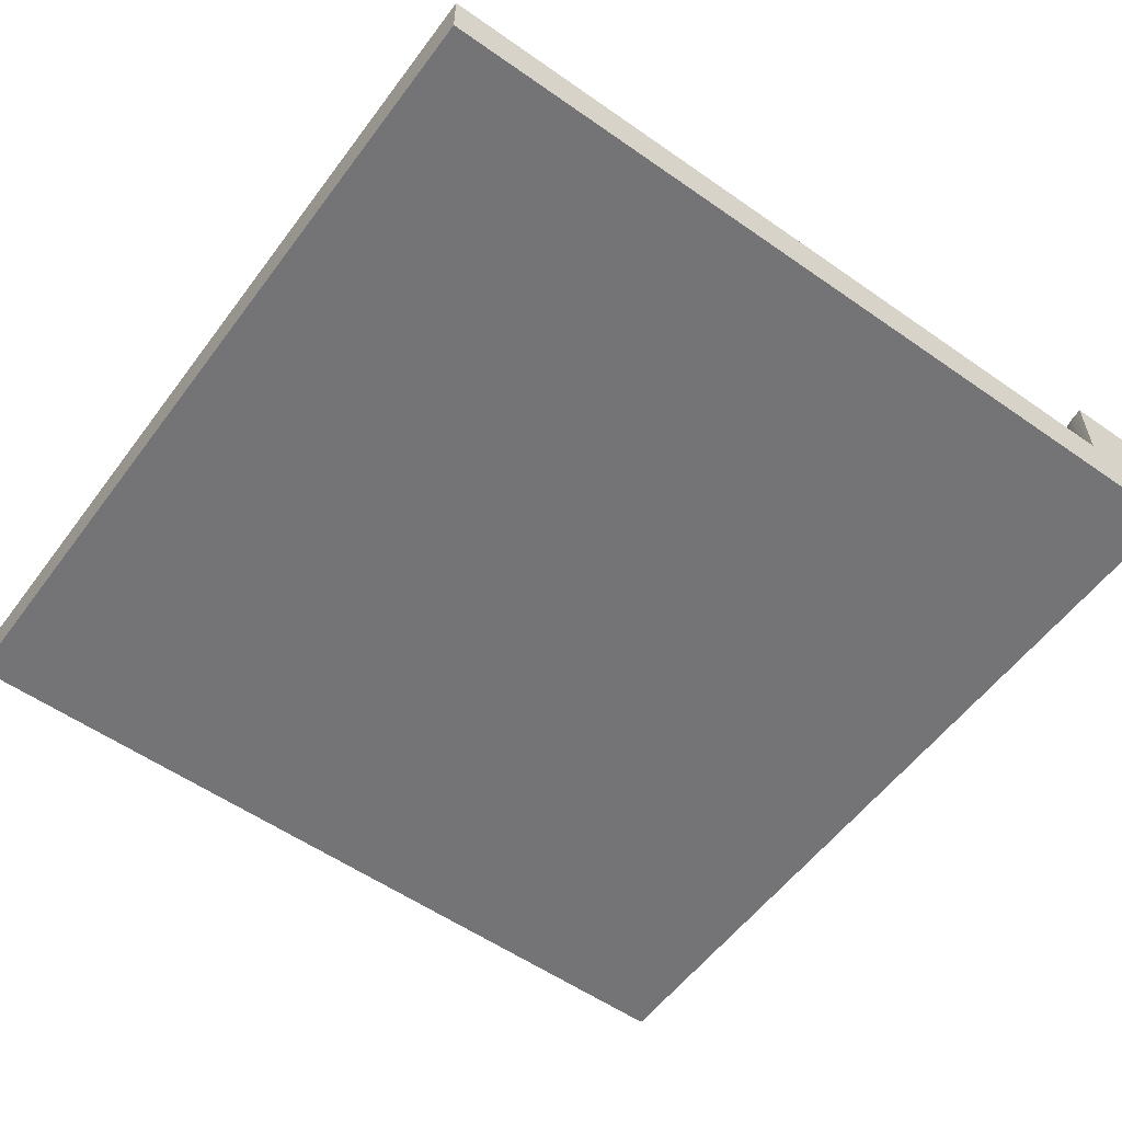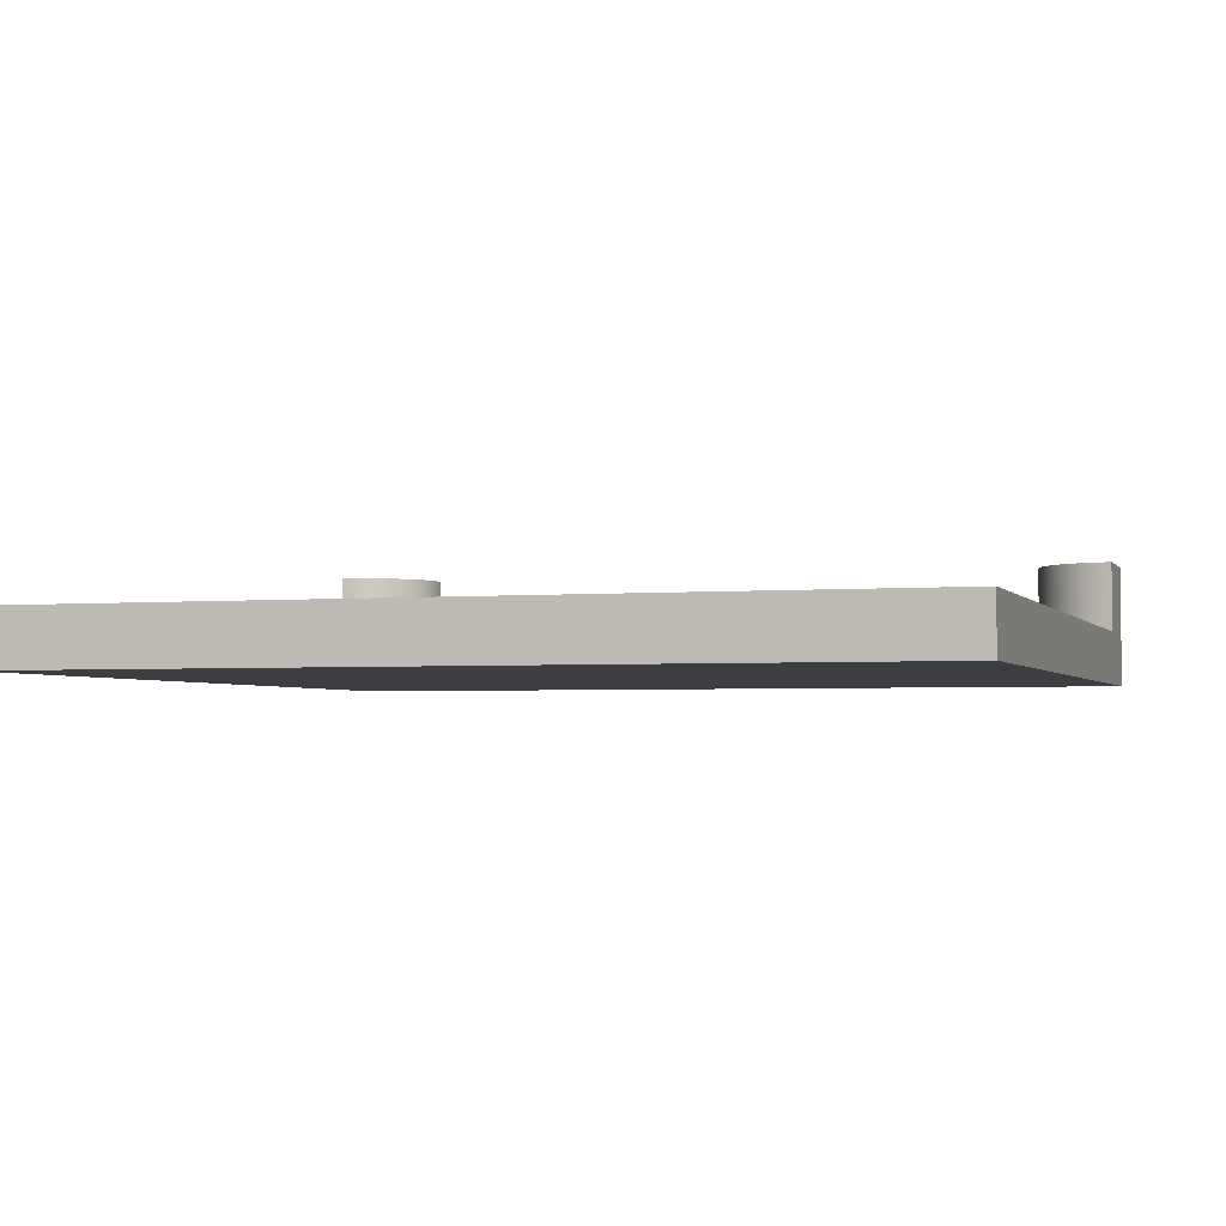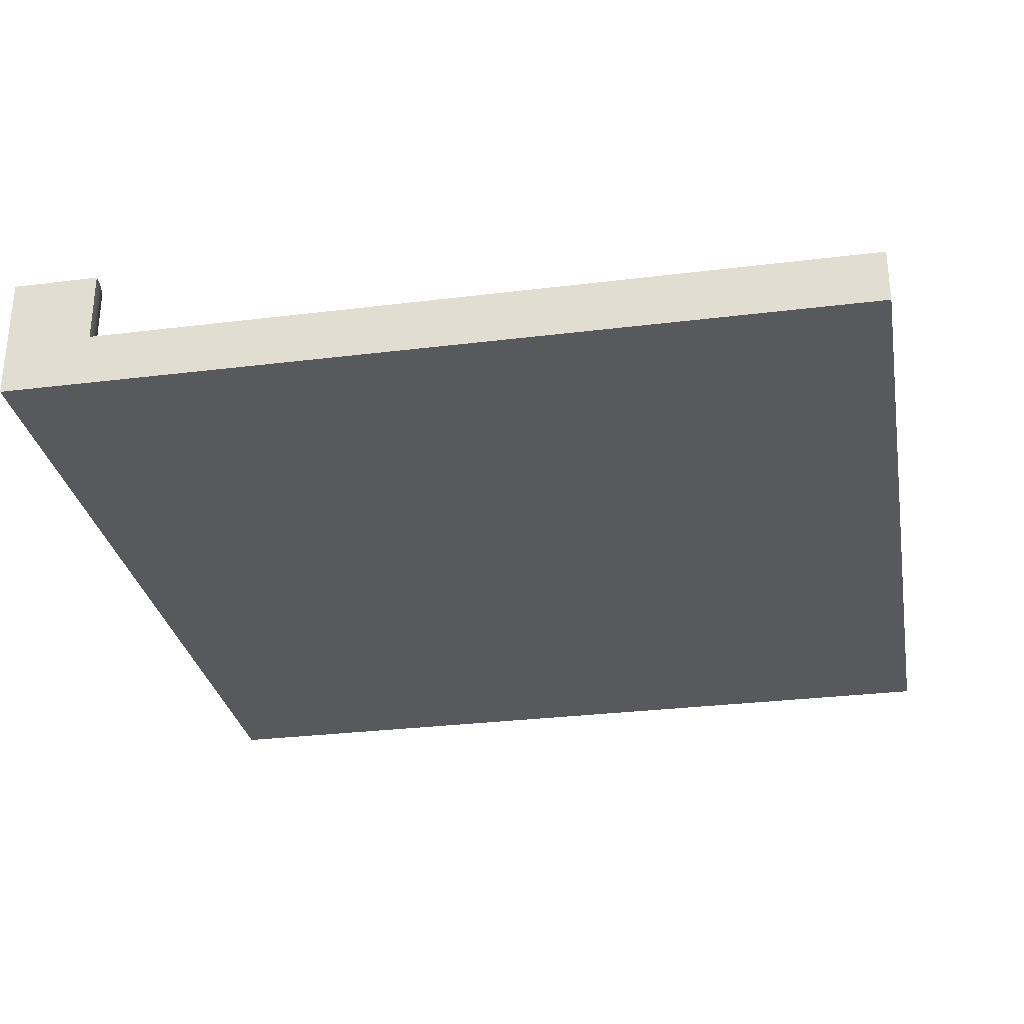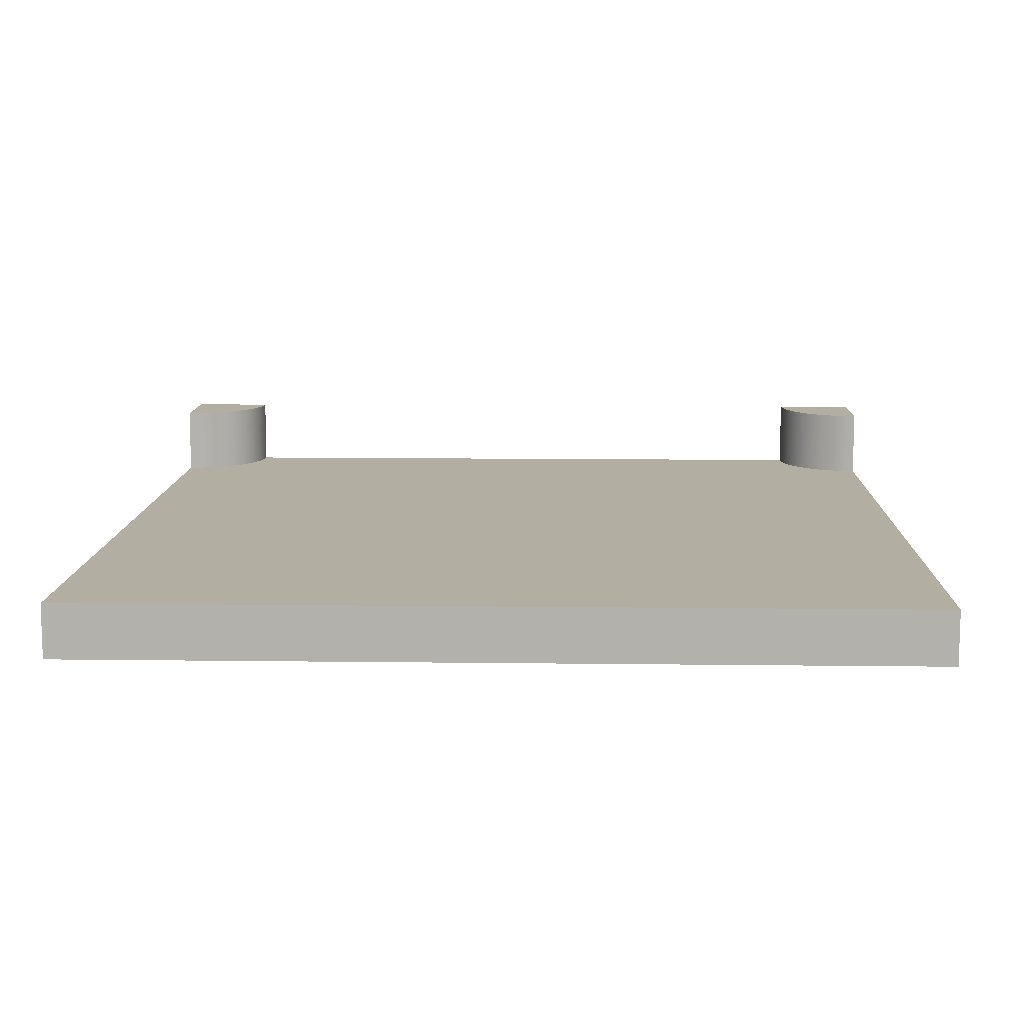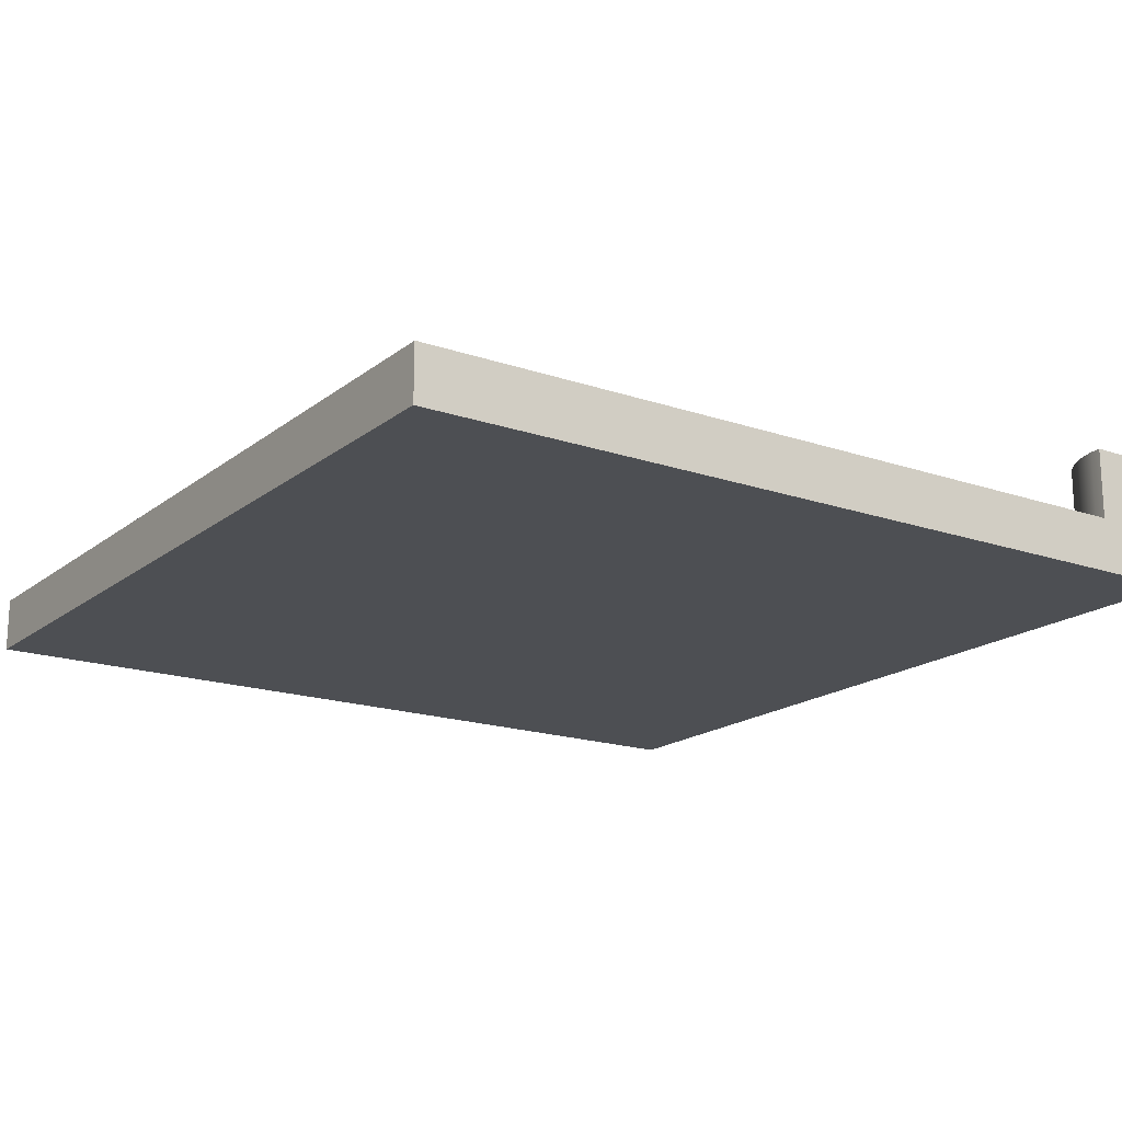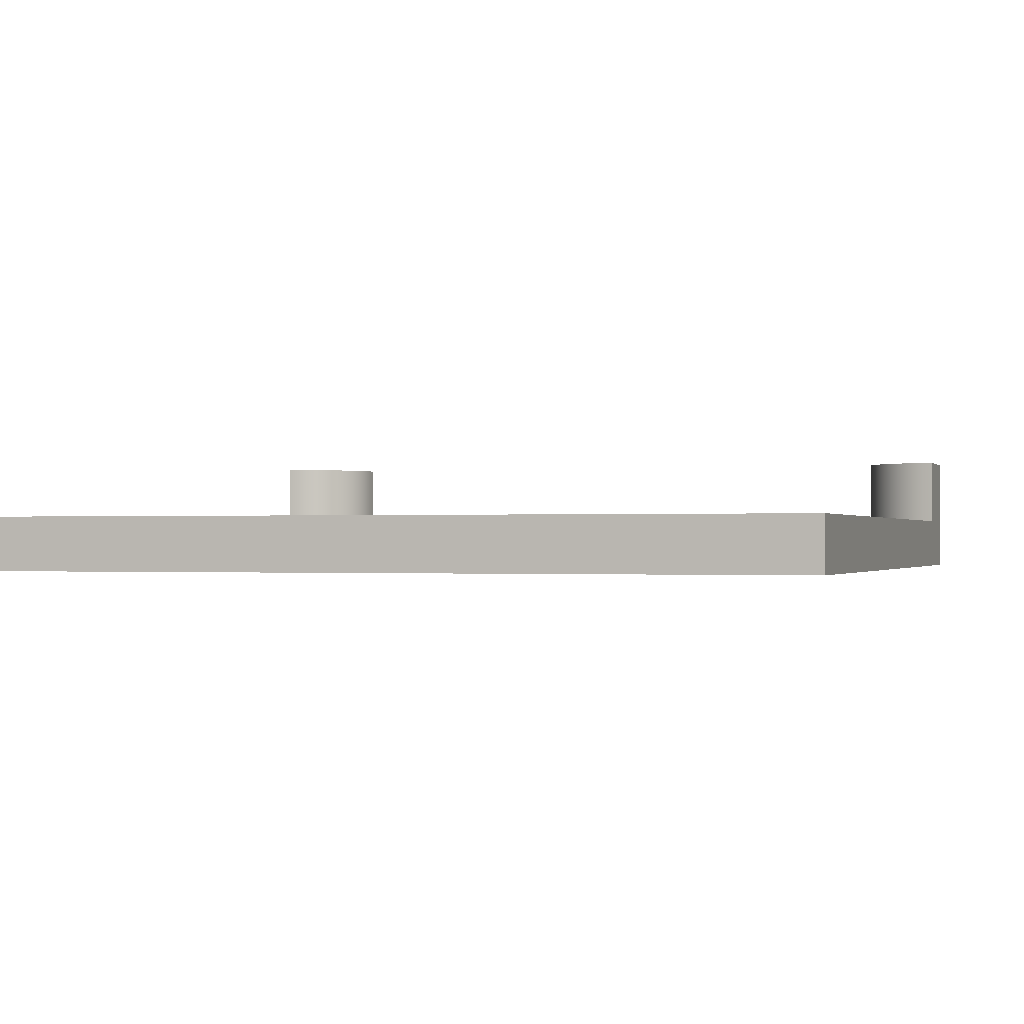
<metadata>
{"format":"obj","ext":"obj","renderer":"f3d","projection":"perspective","resolution":1024,"background":"white","views":[{"elev":-56.3,"azim":143.8,"up":"+Y"},{"elev":-3.0,"azim":107.5,"up":"+Y"},{"elev":-29.8,"azim":10.3,"up":"+Y"},{"elev":10.7,"azim":91.8,"up":"+Y"},{"elev":-17.7,"azim":145.9,"up":"+Y"},{"elev":-0.8,"azim":108.2,"up":"+Y"}]}
</metadata>
<code>
g wallsToOpen
v -0.4 0 -0.5
v -0.5 0 -0.5
v 0.5 0 -0.5
v -0.5 0 -0.4
v 0.5 0 0.5
v -0.5 0 0.4
v -0.4 0 0.5
v -0.5 0 0.5
v -0.5 0.1467 -0.5
v -0.4 0.1467 -0.5
v -0.4 0.06333 -0.5
v -0.5 0.1467 0.5
v -0.5 0.06333 0.4
v -0.5 0.1467 0.4
v -0.5 0.1467 -0.4
v -0.4008 0.1467 -0.4869
v -0.4034 0.1467 -0.4741
v -0.4076 0.1467 -0.4617
v -0.4134 0.1467 -0.45
v -0.4206 0.1467 -0.4391
v -0.4292 0.1467 -0.4292
v -0.4391 0.1467 -0.4206
v -0.45 0.1467 -0.4134
v -0.4617 0.1467 -0.4076
v -0.4741 0.1467 -0.4034
v -0.4869 0.1467 -0.4008
v -0.5 0.06333 -0.4
v -0.4869 0.1467 0.4008
v -0.4741 0.1467 0.4034
v -0.4617 0.1467 0.4076
v -0.45 0.1467 0.4134
v -0.4391 0.1467 0.4206
v -0.4292 0.1467 0.4292
v -0.4206 0.1467 0.4391
v -0.4134 0.1467 0.45
v -0.4076 0.1467 0.4617
v -0.4034 0.1467 0.4741
v -0.4008 0.1467 0.4869
v -0.4 0.1467 0.5
v -0.4008 0.06333 -0.4869
v -0.4034 0.06333 -0.4741
v -0.4076 0.06333 -0.4617
v -0.4134 0.06333 -0.45
v -0.4206 0.06333 -0.4391
v -0.4292 0.06333 -0.4292
v -0.4391 0.06333 -0.4206
v -0.45 0.06333 -0.4134
v -0.4617 0.06333 -0.4076
v -0.4741 0.06333 -0.4034
v -0.4869 0.06333 -0.4008
v -0.4869 0.06333 0.4008
v -0.4741 0.06333 0.4034
v -0.4617 0.06333 0.4076
v -0.45 0.06333 0.4134
v -0.4391 0.06333 0.4206
v -0.4292 0.06333 0.4292
v -0.4206 0.06333 0.4391
v -0.4134 0.06333 0.45
v -0.4076 0.06333 0.4617
v -0.4034 0.06333 0.4741
v -0.4008 0.06333 0.4869
v -0.4 0.06333 0.5
v 0.5 0.06333 0.5
v 0.5 0.06333 -0.5
f 3 2 1
f 2 3 4
f 4 3 5
f 4 5 6
f 6 5 7
f 8 6 7
f 10 2 9
f 2 10 1
f 1 10 11
f 12 6 8
f 6 12 13
f 13 12 14
f 15 10 9
f 10 15 16
f 16 15 17
f 17 15 18
f 18 15 19
f 19 15 20
f 20 15 21
f 21 15 22
f 22 15 23
f 23 15 24
f 24 15 25
f 25 15 26
f 27 2 4
f 2 27 9
f 9 27 15
f 12 28 14
f 28 12 29
f 29 12 30
f 30 12 31
f 31 12 32
f 32 12 33
f 33 12 34
f 34 12 35
f 35 12 36
f 36 12 37
f 37 12 38
f 38 12 39
f 10 40 11
f 40 10 16
f 16 41 40
f 41 16 17
f 17 42 41
f 42 17 18
f 18 43 42
f 43 18 19
f 19 44 43
f 44 19 20
f 20 45 44
f 45 20 21
f 45 22 46
f 22 45 21
f 46 23 47
f 23 46 22
f 47 24 48
f 24 47 23
f 48 25 49
f 25 48 24
f 49 26 50
f 26 49 25
f 50 15 27
f 15 50 26
f 28 13 14
f 13 28 51
f 29 51 28
f 51 29 52
f 30 52 29
f 52 30 53
f 31 53 30
f 53 31 54
f 32 54 31
f 54 32 55
f 33 55 32
f 55 33 56
f 33 57 56
f 57 33 34
f 34 58 57
f 58 34 35
f 35 59 58
f 59 35 36
f 36 60 59
f 60 36 37
f 37 61 60
f 61 37 38
f 61 39 62
f 39 61 38
f 7 12 8
f 12 7 39
f 39 7 62
f 5 62 7
f 62 5 63
f 64 5 3
f 5 64 63
f 13 4 6
f 4 13 27
f 40 64 11
f 64 40 63
f 63 40 41
f 63 41 42
f 63 42 43
f 63 43 44
f 63 44 45
f 63 45 46
f 63 46 47
f 63 47 48
f 63 48 49
f 63 49 50
f 63 50 27
f 63 27 51
f 51 27 13
f 63 51 52
f 63 52 53
f 63 53 54
f 63 54 55
f 63 55 56
f 63 56 57
f 63 57 58
f 63 58 59
f 63 59 60
f 63 60 61
f 63 61 62
f 64 1 11
f 1 64 3

</code>
